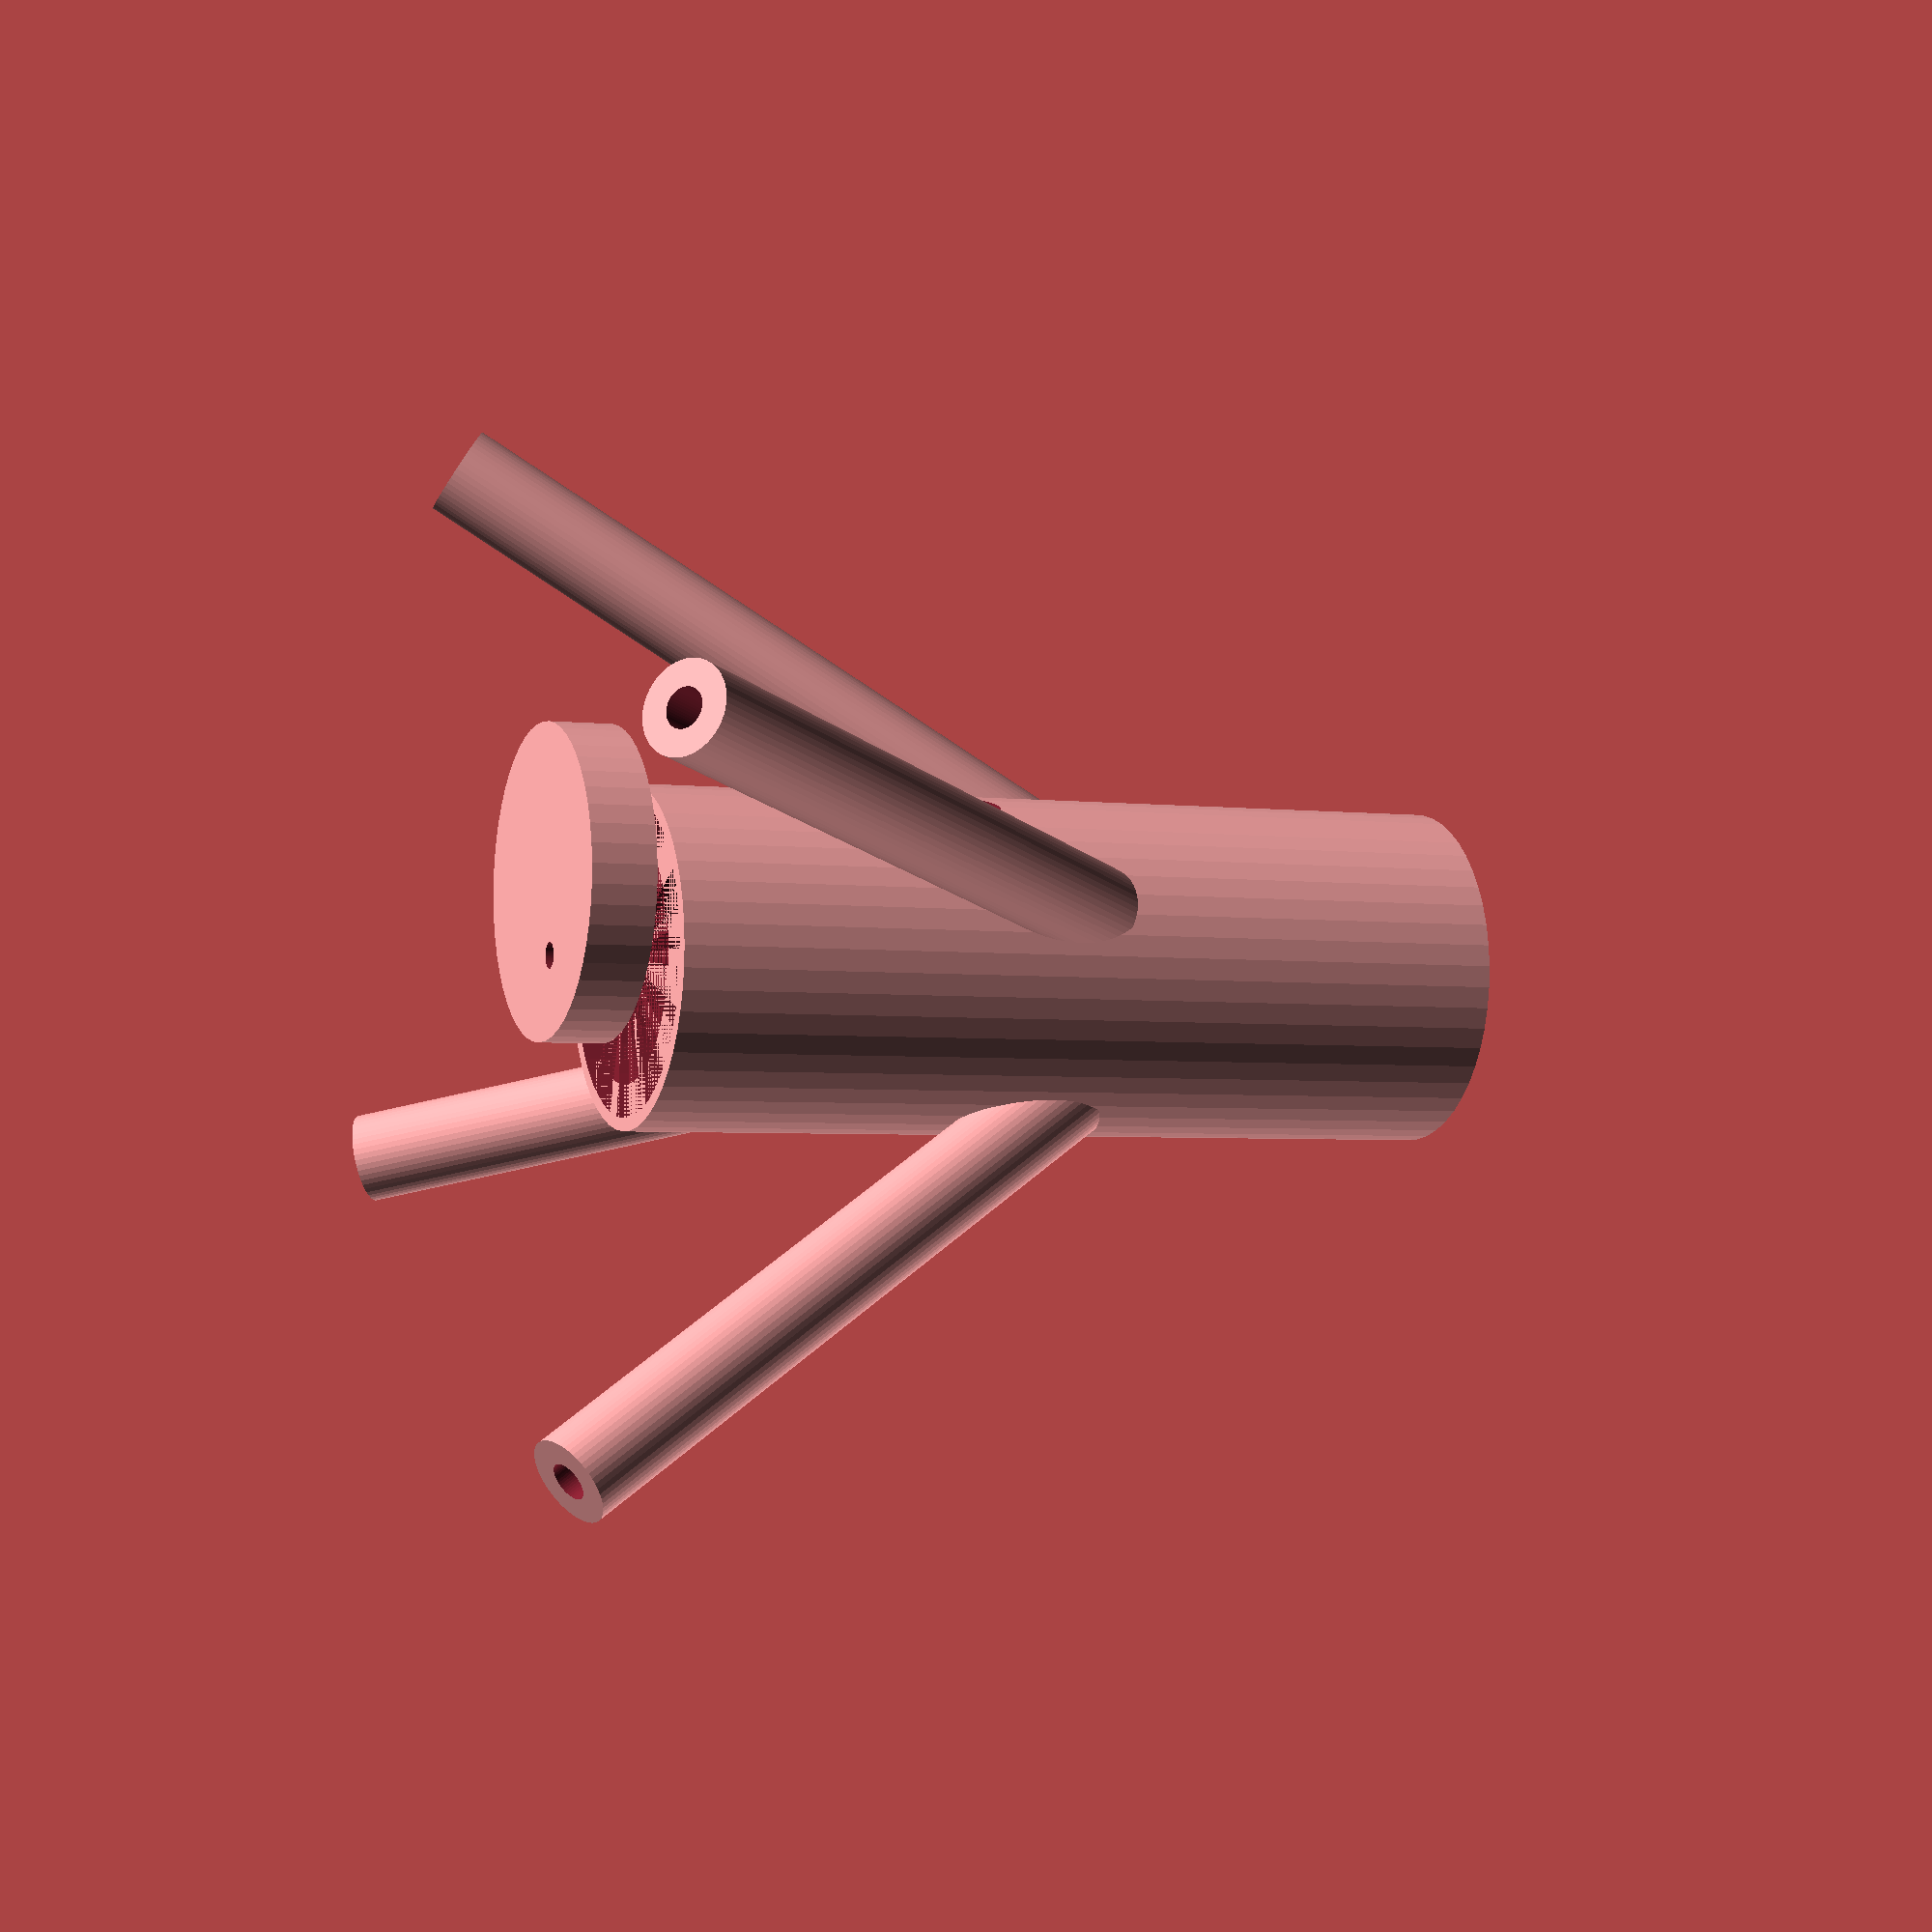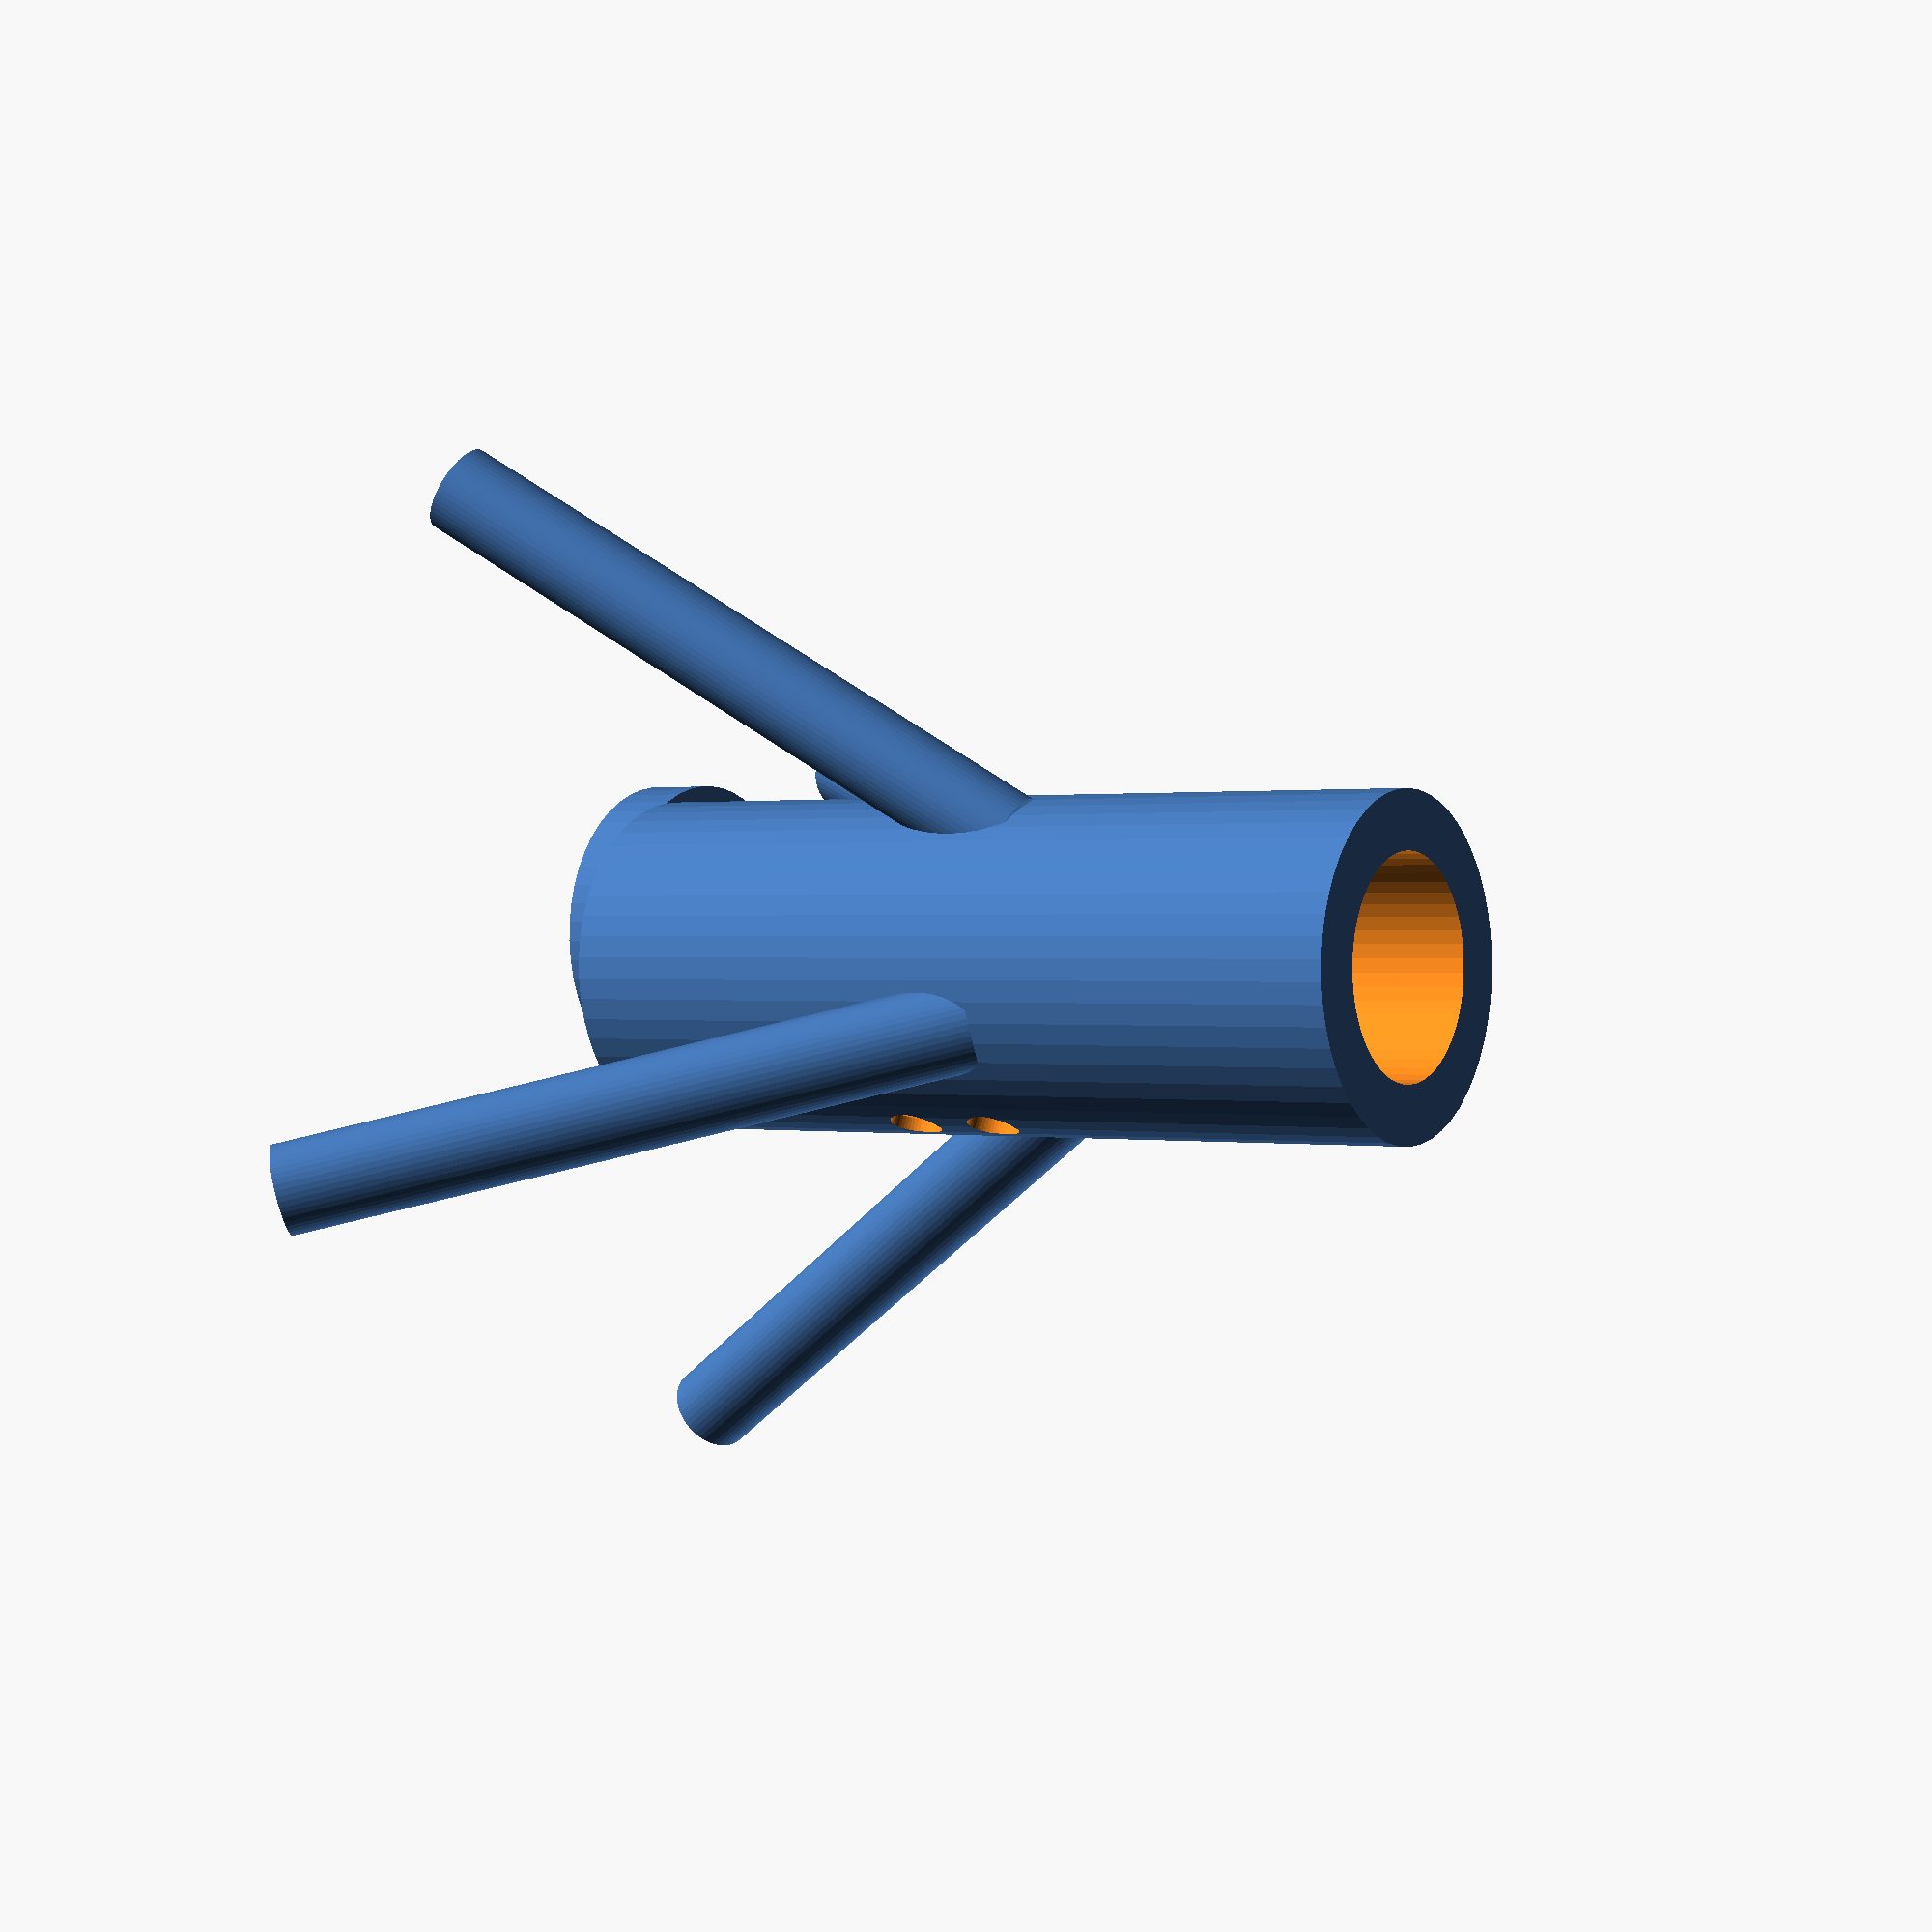
<openscad>
MOTOR_DIAMETER = 24;
MOTOR_LENGTH=31;
MOTOR_SHAFT_DIAMETER = 2;
MOTOR_SHAFT_LENGTH = 6;
MOTOR_FACE_DIAMETER = 19;
MOTOR_FACE_DEPTH = 3;

BATTERY_DIAMETER = 17;
BATTERY_LENGTH = 35;
BATTERY_FACE_DIAMETER = 6;
BATTERY_FACE_DEPTH = 1;

LEG_DIAMETER = 3;

WEIGHT_DIAMETER = MOTOR_DIAMETER;
WEIGHT_HEIGHT = 5;

$fn=50;

SHELL = 2;

module motor(){
    cylinder(r=MOTOR_DIAMETER/2,h=MOTOR_LENGTH-MOTOR_FACE_DEPTH);
    translate([0,0,MOTOR_LENGTH-MOTOR_FACE_DEPTH]){
        cylinder(r=MOTOR_FACE_DIAMETER/2,h=MOTOR_FACE_DEPTH);
        translate([0,0,MOTOR_FACE_DEPTH]){
            cylinder(r=MOTOR_SHAFT_DIAMETER/2,h=MOTOR_SHAFT_LENGTH);
        }
    }
}

module battery(){
    cylinder(r=BATTERY_DIAMETER/2,h=BATTERY_LENGTH);
    translate([0,0,BATTERY_LENGTH]){
        cylinder(r=BATTERY_FACE_DIAMETER/2,h=BATTERY_FACE_DEPTH);
    }
}

module body(){
    difference(){
        cylinder(r=(MOTOR_DIAMETER+SHELL)/2,h=MOTOR_LENGTH+BATTERY_LENGTH);
        
        // make room for the motor
        translate([0,0,MOTOR_LENGTH-MOTOR_FACE_DEPTH]){
            rotate([0,180,0]){
                motor();
            }
        }
        
        // make room for battery
        translate([0,0,MOTOR_LENGTH+SHELL]){
            cylinder(r=BATTERY_DIAMETER/2,h=BATTERY_LENGTH);
        }
        
        // cut holes for the wires (motor)
        translate([-(MOTOR_DIAMETER/2)-SHELL,0,MOTOR_LENGTH-5]){
            rotate([0,90,0]){
                cylinder(r=2,h=MOTOR_DIAMETER+(SHELL*2));
            }
        }
        
        // (battery)
        translate([-MOTOR_DIAMETER/2+SHELL,0,MOTOR_LENGTH+SHELL]){
            rotate([0,90,0]){
                cylinder(r=2,h=MOTOR_DIAMETER);
            }
        }
    }   
}

module leg(){
    rotate([0,35,0]){
        difference(){
            cylinder(r=(LEG_DIAMETER+(SHELL*2))/2,h=MOTOR_LENGTH*1.7);
            translate([0,0,-1]){
                cylinder(r=LEG_DIAMETER/2,h=MOTOR_LENGTH);
            }
        }
    }
}

module weight(){
    difference(){
        cylinder(r=WEIGHT_DIAMETER/2,h=WEIGHT_HEIGHT);
        translate([WEIGHT_DIAMETER/4,0,-1]){
            cylinder(r=MOTOR_SHAFT_DIAMETER/2,h=7);
        }
    }
}

// ASSEMBLE!
union(){
    translate([0,0,WEIGHT_HEIGHT+(SHELL*2)]){
        rotate([0,0,45]){
            body();
        }
    }

    for(i=[1:4]){
        rotate([0,0,i*90]){
            translate([-MOTOR_DIAMETER*1.7,0,0]){
                leg();
            }
         }
     }
}

translate([-WEIGHT_DIAMETER/4,0,3]){
    weight();
}

</openscad>
<views>
elev=3.5 azim=110.5 roll=247.2 proj=p view=wireframe
elev=179.7 azim=335.9 roll=236.5 proj=p view=solid
</views>
